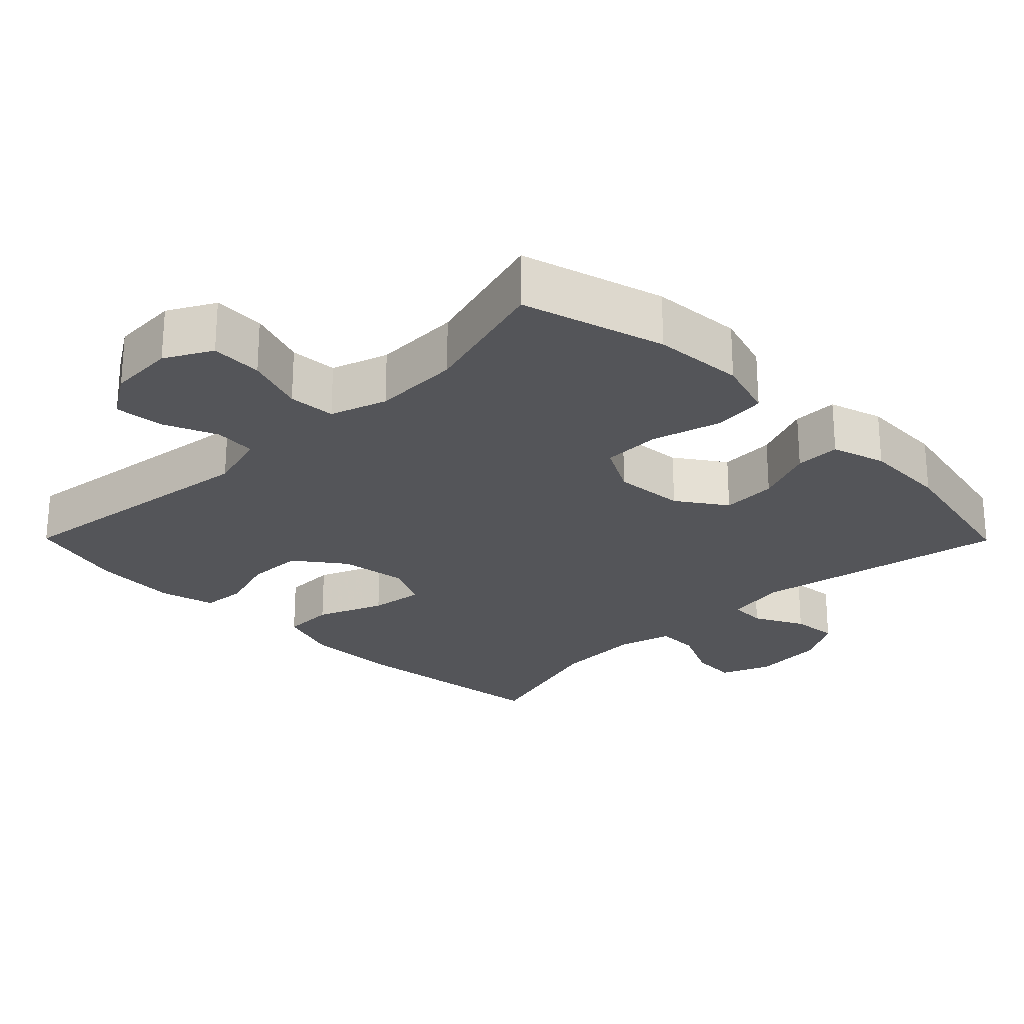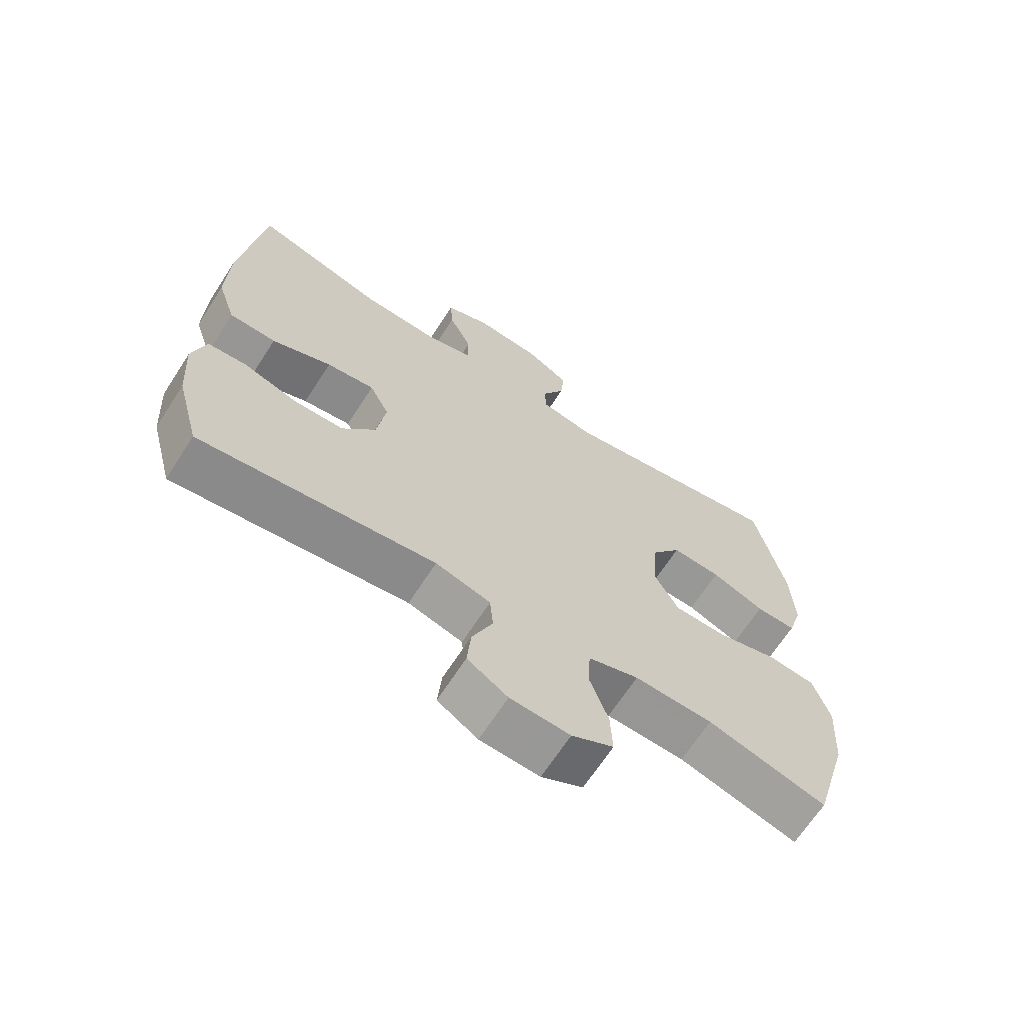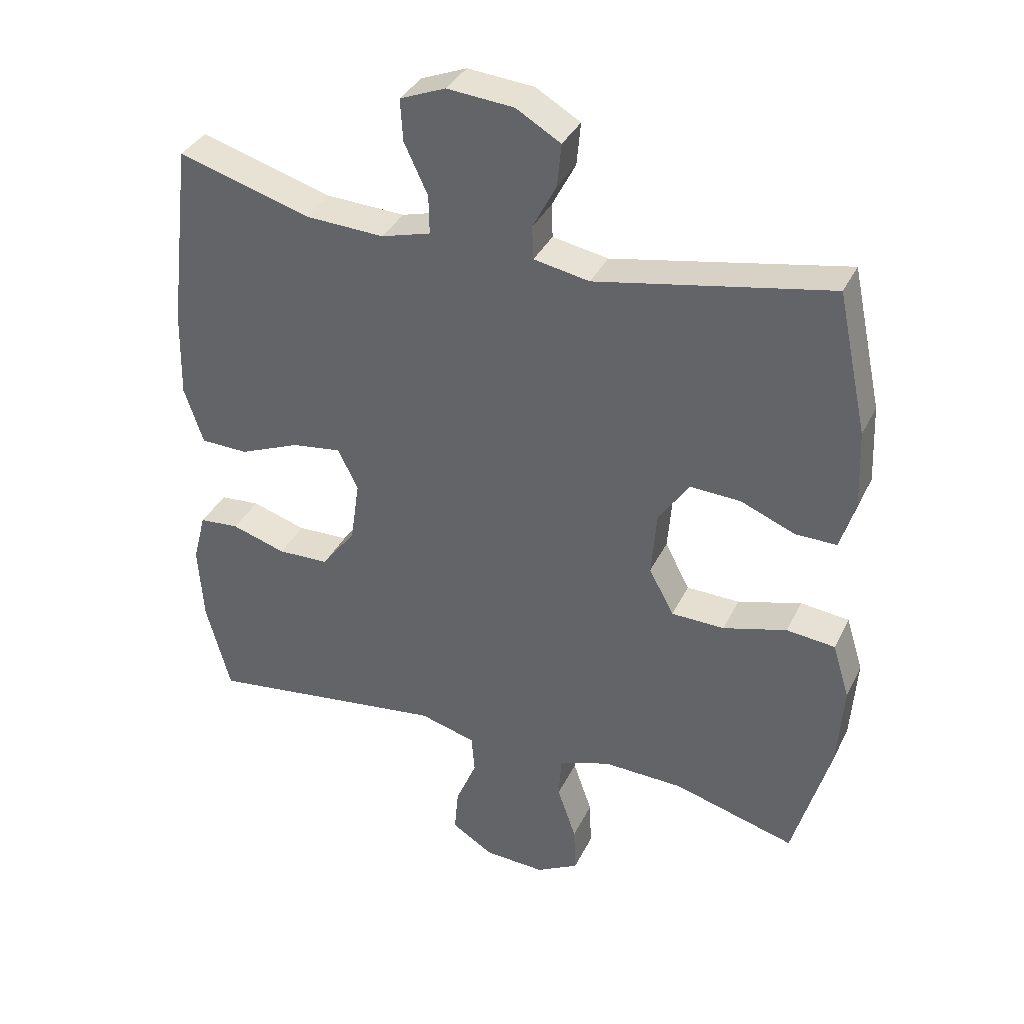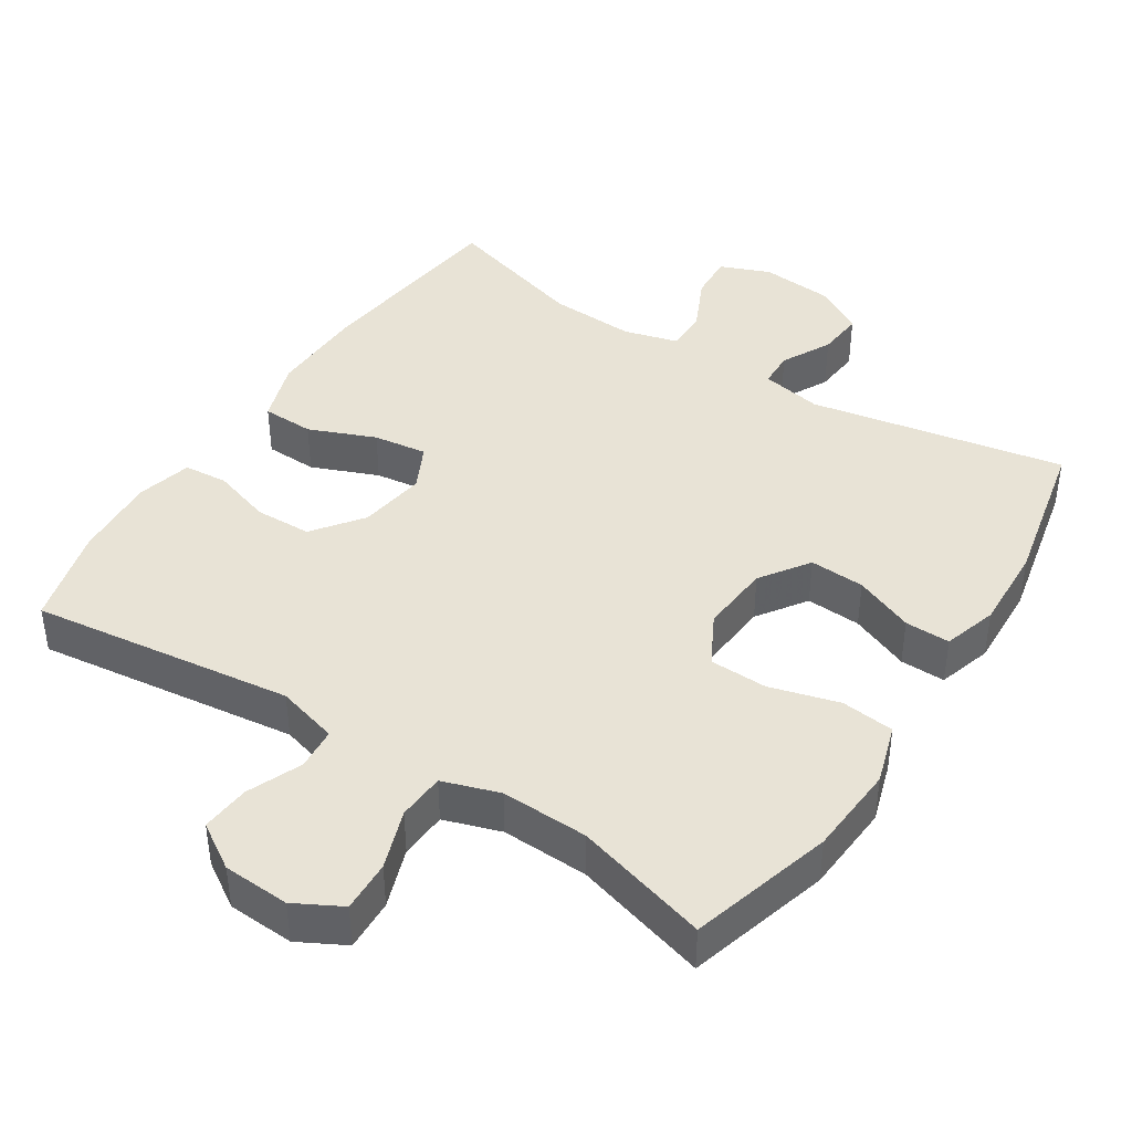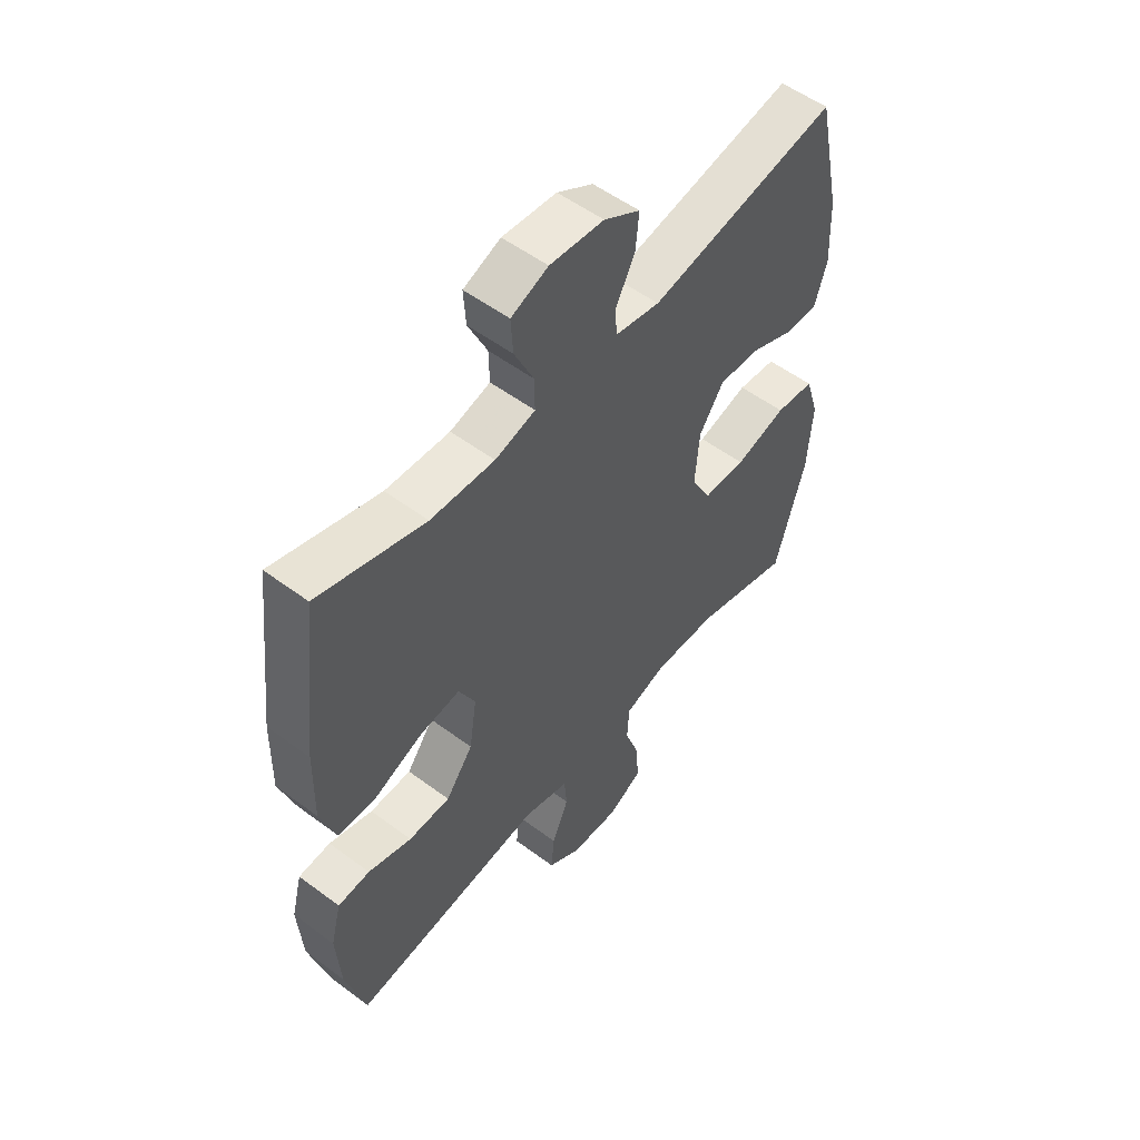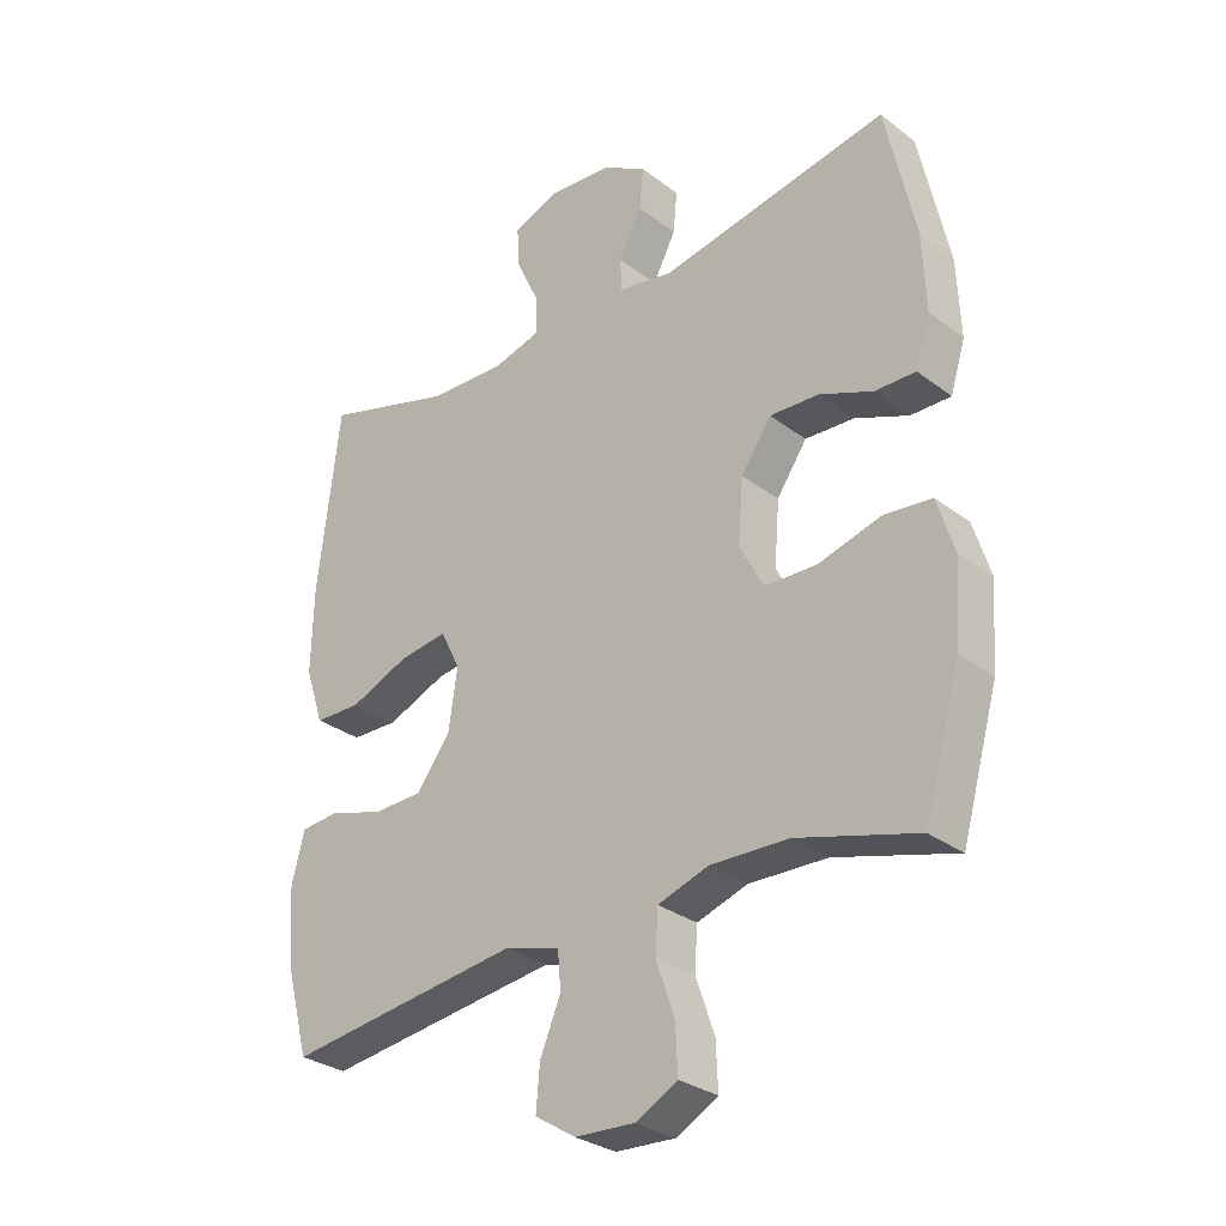
<metadata>
{"format":"obj","ext":"obj","renderer":"f3d","projection":"perspective","resolution":1024,"background":"white","views":[{"elev":-24.7,"azim":-135.3,"up":"+Y"},{"elev":-67.2,"azim":147.1,"up":"+Z"},{"elev":35.7,"azim":-156.6,"up":"+Z"},{"elev":41.9,"azim":-147.2,"up":"+Y"},{"elev":54.0,"azim":128.4,"up":"+Z"},{"elev":-30.0,"azim":-137.6,"up":"+Z"}]}
</metadata>
<code>
v 0.5 0.07 0.5
v 0.534 0.07 0.215
v 0.537 0.07 0.081
v 0.508 0.07 -0.006
v 0.435 0.07 -0.008
v 0.342 0.07 0.03
v 0.267 0.07 0.04
v 0.236 0.07 -0.022
v 0.25 0.07 -0.117
v 0.302 0.07 -0.186
v 0.381 0.07 -0.188
v 0.464 0.07 -0.162
v 0.525 0.07 -0.167
v 0.545 0.07 -0.244
v 0.537 0.07 -0.362
v 0.5 0.07 -0.5
v 0.133 0.07 -0.453
v 0.047 0.07 -0.477
v 0.042 0.07 -0.536
v 0.074 0.07 -0.612
v 0.08 0.07 -0.68
v 0.017 0.07 -0.72
v -0.076 0.07 -0.725
v -0.141 0.07 -0.69
v -0.138 0.07 -0.618
v -0.109 0.07 -0.535
v -0.113 0.07 -0.469
v -0.192 0.07 -0.443
v -0.314 0.07 -0.447
v -0.5 0.07 -0.5
v -0.557 0.07 -0.301
v -0.566 0.07 -0.174
v -0.54 0.07 -0.09
v -0.466 0.07 -0.082
v -0.369 0.07 -0.109
v -0.288 0.07 -0.107
v -0.25 0.07 -0.036
v -0.258 0.07 0.063
v -0.305 0.07 0.131
v -0.382 0.07 0.127
v -0.465 0.07 0.093
v -0.528 0.07 0.092
v -0.551 0.07 0.167
v -0.546 0.07 0.286
v -0.5 0.07 0.5
v -0.143 0.07 0.433
v -0.058 0.07 0.449
v -0.056 0.07 0.5
v -0.092 0.07 0.569
v -0.098 0.07 0.634
v -0.03 0.07 0.674
v 0.072 0.07 0.683
v 0.142 0.07 0.655
v 0.138 0.07 0.591
v 0.102 0.07 0.514
v 0.101 0.07 0.455
v 0.177 0.07 0.434
v 0.298 0.07 0.44
v 0.5 0 0.5
v 0.534 0 0.215
v 0.537 0 0.081
v 0.508 0 -0.006
v 0.435 0 -0.008
v 0.342 0 0.03
v 0.267 0 0.04
v 0.236 0 -0.022
v 0.25 0 -0.117
v 0.302 0 -0.186
v 0.381 0 -0.188
v 0.464 0 -0.162
v 0.525 0 -0.167
v 0.545 0 -0.244
v 0.537 0 -0.362
v 0.5 0 -0.5
v 0.133 0 -0.453
v 0.047 0 -0.477
v 0.042 0 -0.536
v 0.074 0 -0.612
v 0.08 0 -0.68
v 0.017 0 -0.72
v -0.076 0 -0.725
v -0.141 0 -0.69
v -0.138 0 -0.618
v -0.109 0 -0.535
v -0.113 0 -0.469
v -0.192 0 -0.443
v -0.314 0 -0.447
v -0.5 0 -0.5
v -0.557 0 -0.301
v -0.566 0 -0.174
v -0.54 0 -0.09
v -0.466 0 -0.082
v -0.369 0 -0.109
v -0.288 0 -0.107
v -0.25 0 -0.036
v -0.258 0 0.063
v -0.305 0 0.131
v -0.382 0 0.127
v -0.465 0 0.093
v -0.528 0 0.092
v -0.551 0 0.167
v -0.546 0 0.286
v -0.5 0 0.5
v -0.143 0 0.433
v -0.058 0 0.449
v -0.056 0 0.5
v -0.092 0 0.569
v -0.098 0 0.634
v -0.03 0 0.674
v 0.072 0 0.683
v 0.142 0 0.655
v 0.138 0 0.591
v 0.102 0 0.514
v 0.101 0 0.455
v 0.177 0 0.434
v 0.298 0 0.44
f 52 53 54 55
f 52 55 56
f 51 52 56
f 48 49 50 51
f 47 48 51 56
f 46 47 56 57
f 44 45 46
f 43 44 46 57
f 40 41 42 43
f 39 40 43 57
f 32 33 34 35
f 32 35 36
f 29 30 31 32
f 28 29 32 36
f 27 28 36 37
f 23 24 25 26
f 23 26 27
f 22 23 27
f 19 20 21 22
f 18 19 22 27
f 17 18 27 37
f 11 12 13 14
f 10 11 14 15
f 3 4 5 6
f 3 6 7
f 58 1 2 3
f 58 3 7
f 38 39 57 58
f 38 58 7 8
f 37 38 8 9
f 17 37 9 10
f 10 15 16 17
f 113 112 111 110
f 114 113 110
f 114 110 109
f 109 108 107 106
f 114 109 106 105
f 115 114 105 104
f 104 103 102
f 115 104 102 101
f 101 100 99 98
f 115 101 98 97
f 93 92 91 90
f 94 93 90
f 90 89 88 87
f 94 90 87 86
f 95 94 86 85
f 84 83 82 81
f 85 84 81
f 85 81 80
f 80 79 78 77
f 85 80 77 76
f 95 85 76 75
f 72 71 70 69
f 73 72 69 68
f 64 63 62 61
f 65 64 61
f 61 60 59 116
f 65 61 116
f 116 115 97 96
f 66 65 116 96
f 67 66 96 95
f 68 67 95 75
f 75 74 73 68
f 1 59 60 2
f 2 60 61 3
f 3 61 62 4
f 4 62 63 5
f 5 63 64 6
f 6 64 65 7
f 7 65 66 8
f 8 66 67 9
f 9 67 68 10
f 10 68 69 11
f 11 69 70 12
f 12 70 71 13
f 13 71 72 14
f 14 72 73 15
f 15 73 74 16
f 16 74 75 17
f 17 75 76 18
f 18 76 77 19
f 19 77 78 20
f 20 78 79 21
f 21 79 80 22
f 22 80 81 23
f 23 81 82 24
f 24 82 83 25
f 25 83 84 26
f 26 84 85 27
f 27 85 86 28
f 28 86 87 29
f 29 87 88 30
f 30 88 89 31
f 31 89 90 32
f 32 90 91 33
f 33 91 92 34
f 34 92 93 35
f 35 93 94 36
f 36 94 95 37
f 37 95 96 38
f 38 96 97 39
f 39 97 98 40
f 40 98 99 41
f 41 99 100 42
f 42 100 101 43
f 43 101 102 44
f 44 102 103 45
f 45 103 104 46
f 46 104 105 47
f 47 105 106 48
f 48 106 107 49
f 49 107 108 50
f 50 108 109 51
f 51 109 110 52
f 52 110 111 53
f 53 111 112 54
f 54 112 113 55
f 55 113 114 56
f 56 114 115 57
f 57 115 116 58
f 58 116 59 1

</code>
